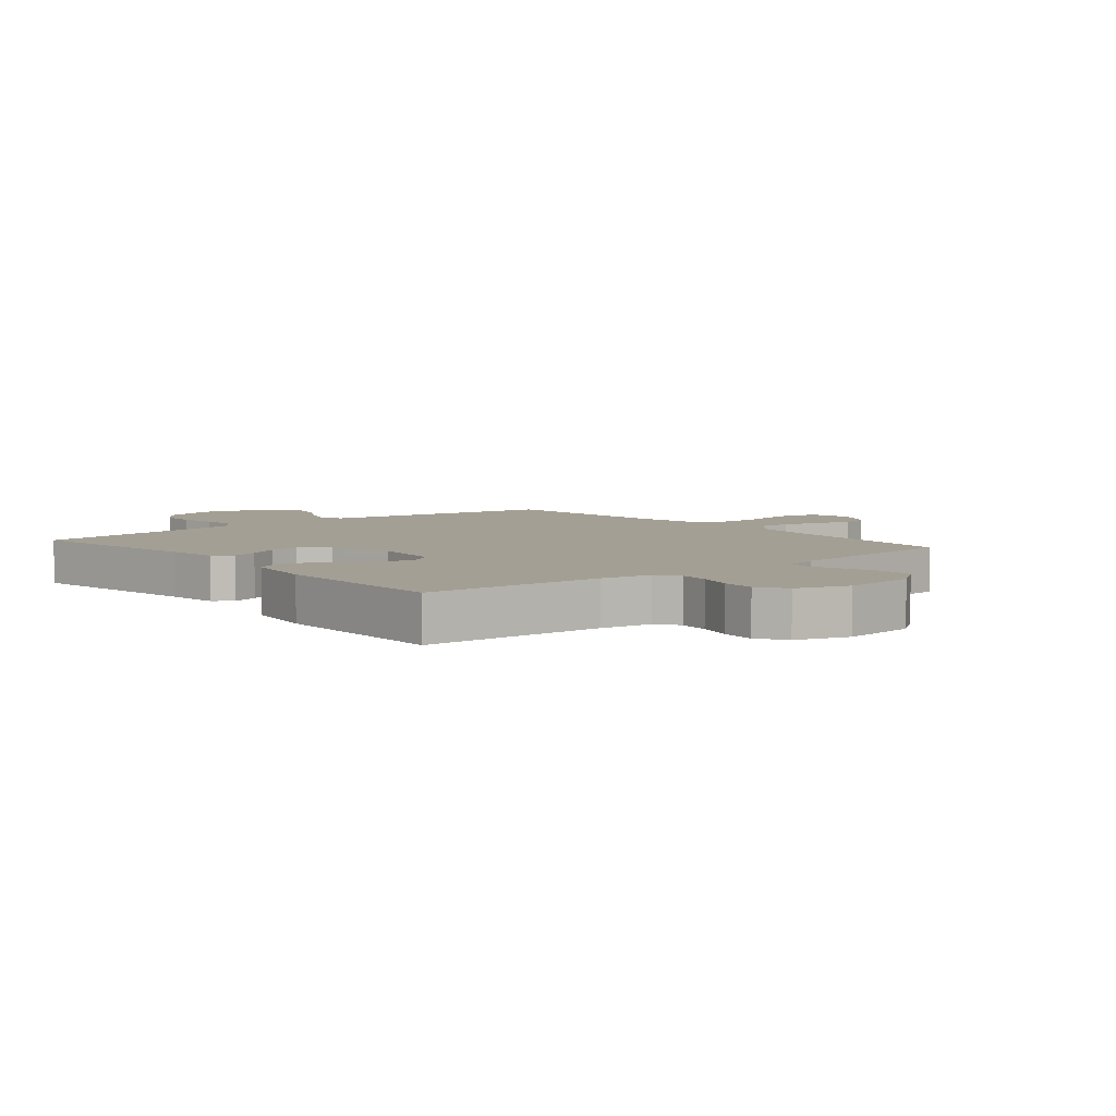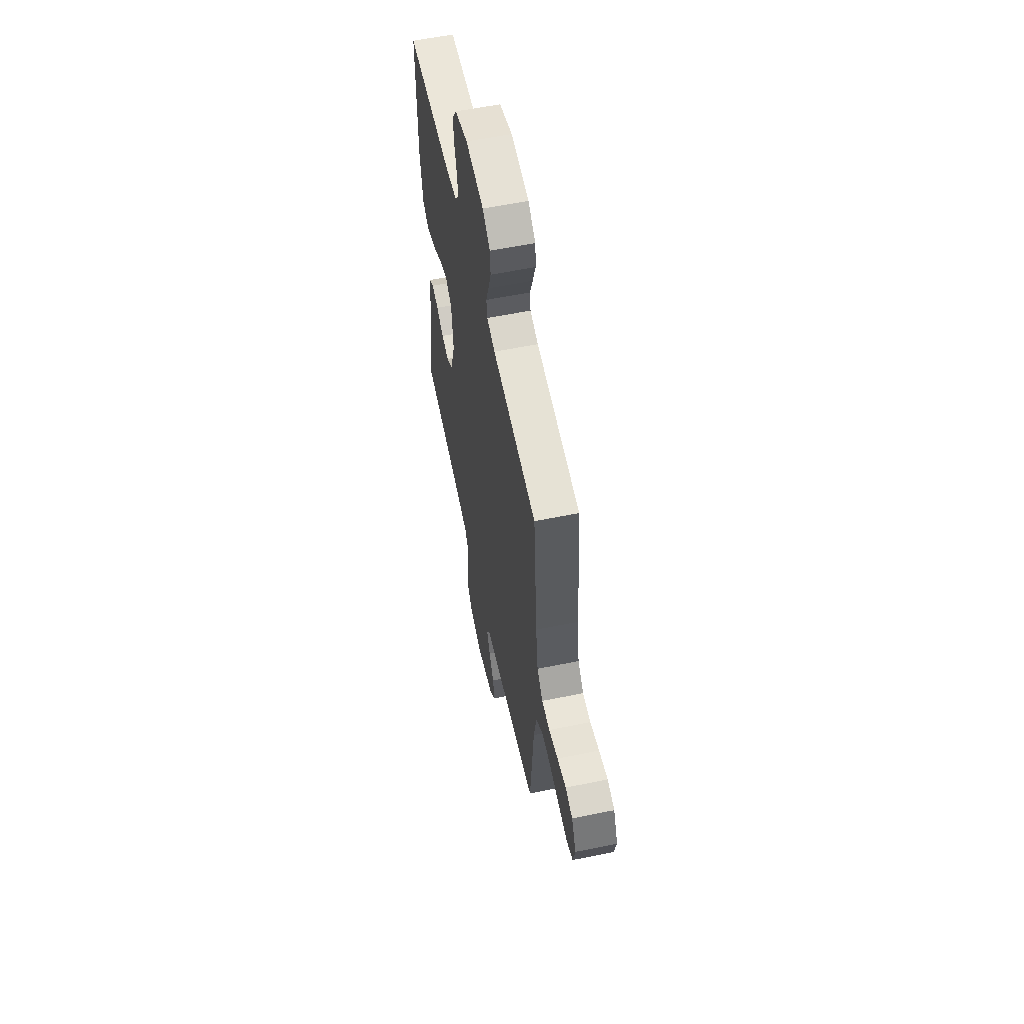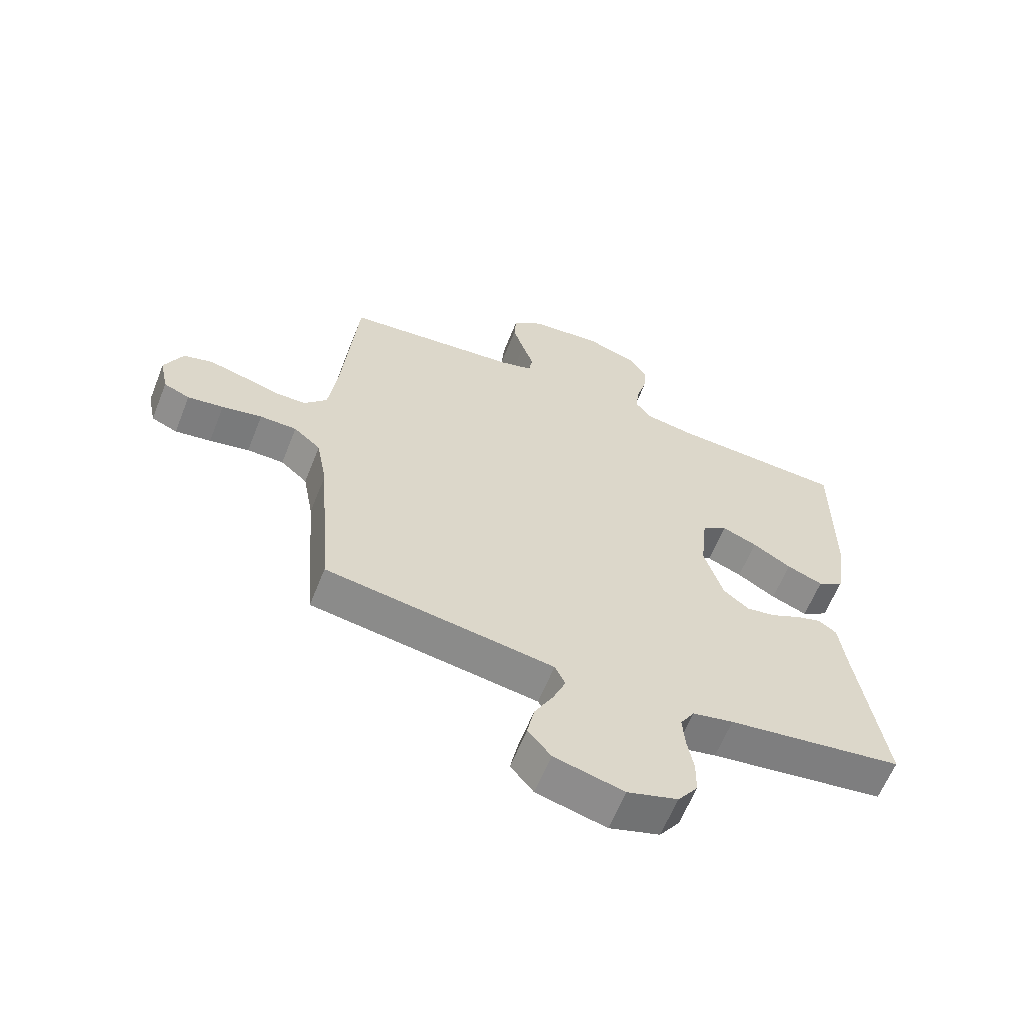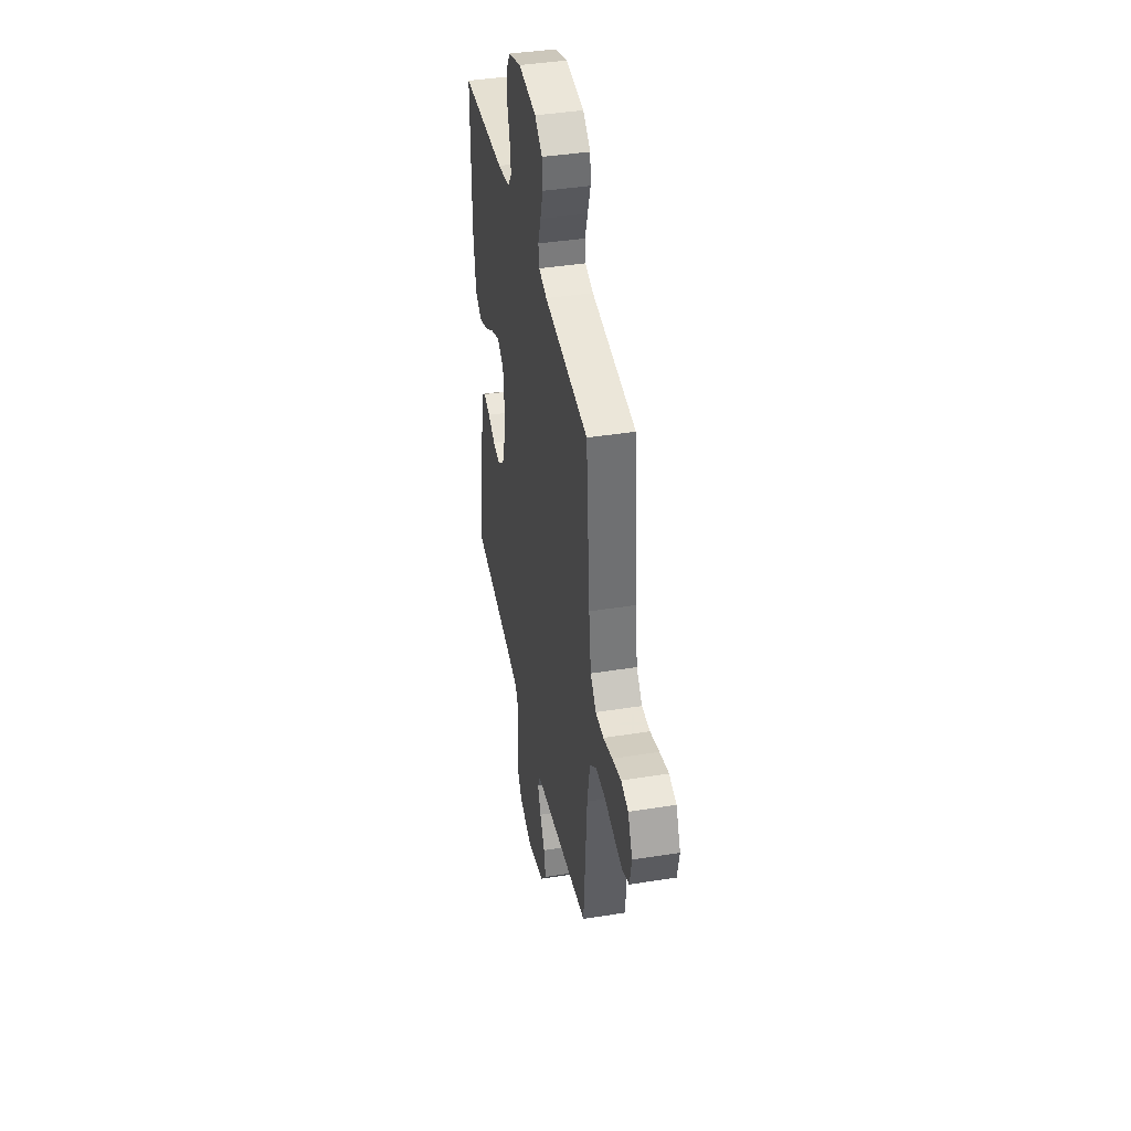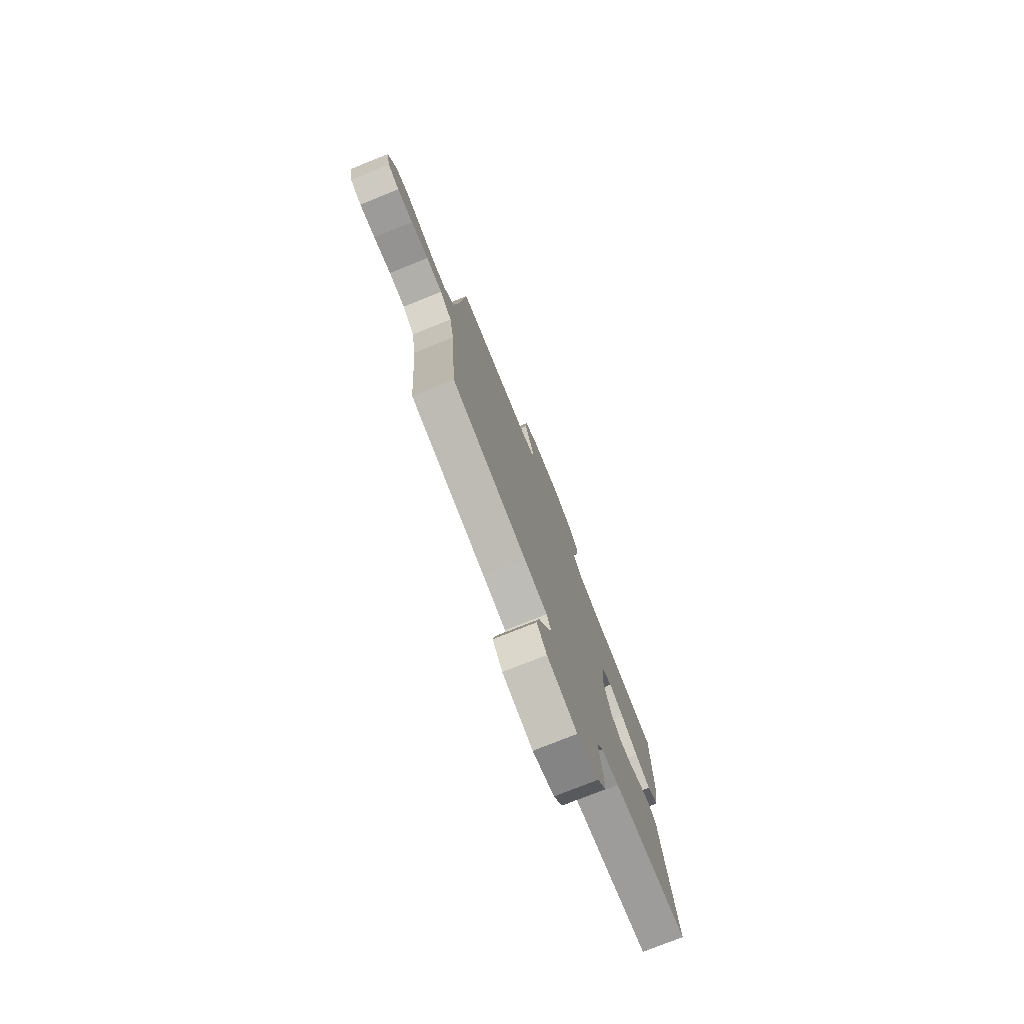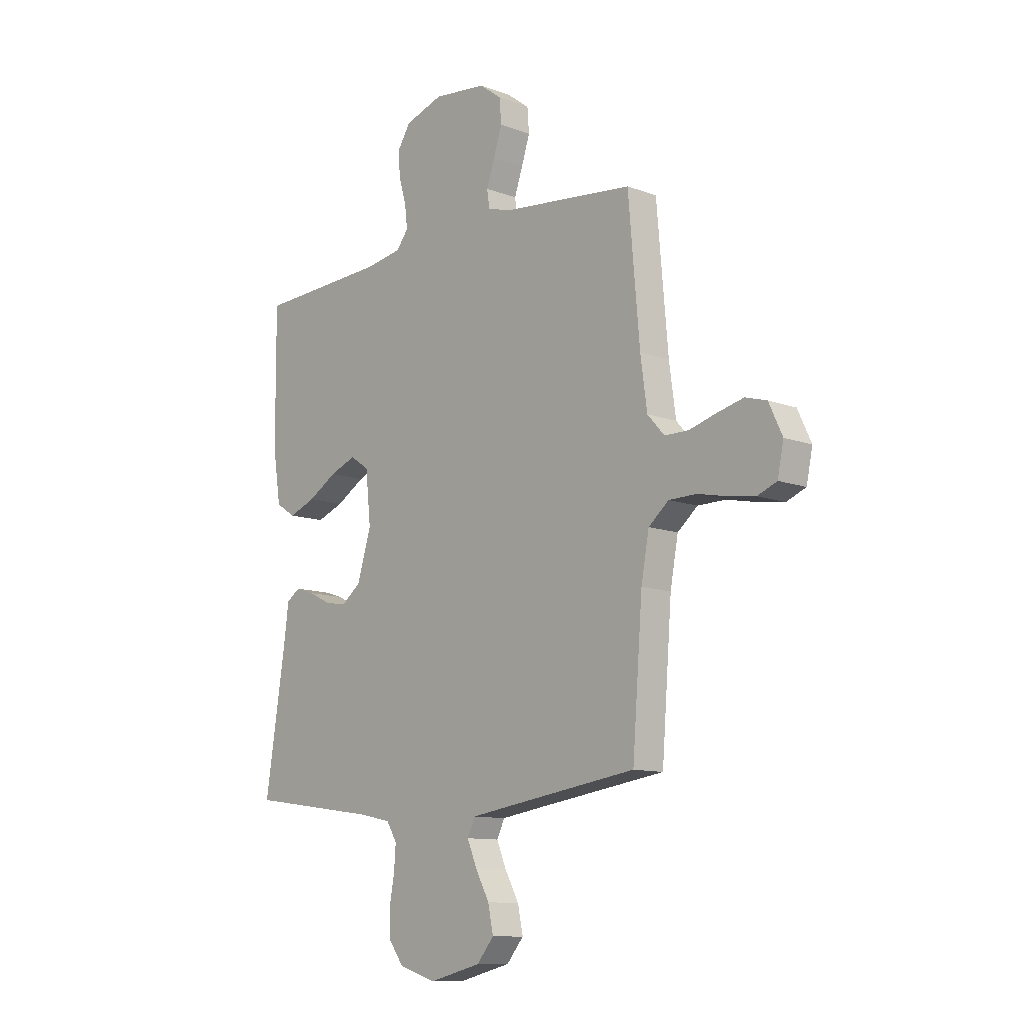
<metadata>
{"format":"obj","ext":"obj","renderer":"f3d","projection":"perspective","resolution":1024,"background":"white","views":[{"elev":5.6,"azim":-39.9,"up":"+Y"},{"elev":58.7,"azim":78.1,"up":"+Z"},{"elev":-61.9,"azim":158.3,"up":"+Z"},{"elev":40.6,"azim":78.9,"up":"+Z"},{"elev":-77.2,"azim":111.8,"up":"+Z"},{"elev":-11.0,"azim":47.4,"up":"+Z"}]}
</metadata>
<code>
v -0.5 0.07 0.5
v -0.2 0.07 0.515
v -0.117 0.07 0.529
v -0.09 0.07 0.565
v -0.096 0.07 0.616
v -0.113 0.07 0.674
v -0.117 0.07 0.73
v -0.087 0.07 0.777
v 0 0.07 0.806
v 0.122 0.07 0.793
v 0.173 0.07 0.755
v 0.177 0.07 0.701
v 0.158 0.07 0.642
v 0.139 0.07 0.587
v 0.145 0.07 0.547
v 0.2 0.07 0.531
v 0.5 0.07 0.5
v 0.526 0.07 0.2
v 0.541 0.07 0.09
v 0.58 0.07 0.047
v 0.635 0.07 0.047
v 0.697 0.07 0.065
v 0.757 0.07 0.08
v 0.806 0.07 0.066
v 0.837 0.07 0
v 0.823 0.07 -0.067
v 0.779 0.07 -0.085
v 0.718 0.07 -0.076
v 0.65 0.07 -0.062
v 0.587 0.07 -0.063
v 0.541 0.07 -0.102
v 0.523 0.07 -0.2
v 0.5 0.07 -0.5
v 0.2 0.07 -0.545
v 0.11 0.07 -0.559
v 0.092 0.07 -0.596
v 0.114 0.07 -0.649
v 0.146 0.07 -0.708
v 0.158 0.07 -0.766
v 0.119 0.07 -0.813
v 0 0.07 -0.843
v -0.086 0.07 -0.816
v -0.12 0.07 -0.769
v -0.121 0.07 -0.711
v -0.11 0.07 -0.65
v -0.106 0.07 -0.596
v -0.13 0.07 -0.557
v -0.2 0.07 -0.542
v -0.5 0.07 -0.5
v -0.454 0.07 -0.2
v -0.443 0.07 -0.115
v -0.412 0.07 -0.093
v -0.368 0.07 -0.107
v -0.318 0.07 -0.132
v -0.268 0.07 -0.14
v -0.224 0.07 -0.105
v -0.192 0.07 0
v -0.204 0.07 0.115
v -0.247 0.07 0.144
v -0.307 0.07 0.12
v -0.373 0.07 0.08
v -0.435 0.07 0.056
v -0.48 0.07 0.085
v -0.498 0.07 0.2
v -0.5 0 0.5
v -0.2 0 0.515
v -0.117 0 0.529
v -0.09 0 0.565
v -0.096 0 0.616
v -0.113 0 0.674
v -0.117 0 0.73
v -0.087 0 0.777
v 0 0 0.806
v 0.122 0 0.793
v 0.173 0 0.755
v 0.177 0 0.701
v 0.158 0 0.642
v 0.139 0 0.587
v 0.145 0 0.547
v 0.2 0 0.531
v 0.5 0 0.5
v 0.526 0 0.2
v 0.541 0 0.09
v 0.58 0 0.047
v 0.635 0 0.047
v 0.697 0 0.065
v 0.757 0 0.08
v 0.806 0 0.066
v 0.837 0 0
v 0.823 0 -0.067
v 0.779 0 -0.085
v 0.718 0 -0.076
v 0.65 0 -0.062
v 0.587 0 -0.063
v 0.541 0 -0.102
v 0.523 0 -0.2
v 0.5 0 -0.5
v 0.2 0 -0.545
v 0.11 0 -0.559
v 0.092 0 -0.596
v 0.114 0 -0.649
v 0.146 0 -0.708
v 0.158 0 -0.766
v 0.119 0 -0.813
v 0 0 -0.843
v -0.086 0 -0.816
v -0.12 0 -0.769
v -0.121 0 -0.711
v -0.11 0 -0.65
v -0.106 0 -0.596
v -0.13 0 -0.557
v -0.2 0 -0.542
v -0.5 0 -0.5
v -0.454 0 -0.2
v -0.443 0 -0.115
v -0.412 0 -0.093
v -0.368 0 -0.107
v -0.318 0 -0.132
v -0.268 0 -0.14
v -0.224 0 -0.105
v -0.192 0 0
v -0.204 0 0.115
v -0.247 0 0.144
v -0.307 0 0.12
v -0.373 0 0.08
v -0.435 0 0.056
v -0.48 0 0.085
v -0.498 0 0.2
f 64 1 2
f 63 64 2
f 62 63 2
f 61 62 2
f 60 61 2
f 59 60 2 3
f 58 59 3 4
f 57 58 4
f 52 53 54
f 51 52 54
f 50 51 54
f 50 54 55
f 49 50 55
f 48 49 55
f 47 48 55 56
f 43 44 45
f 42 43 45
f 41 42 45
f 40 41 45
f 39 40 45
f 38 39 45
f 37 38 45
f 36 37 45 46
f 47 56 57
f 46 47 57
f 36 46 57
f 35 36 57
f 27 28 29
f 26 27 29
f 25 26 29
f 24 25 29
f 23 24 29
f 22 23 29
f 21 22 29
f 20 21 29 30
f 19 20 30 31
f 16 17 18
f 19 31 32
f 18 19 32
f 16 18 32
f 15 16 32
f 12 13 14
f 11 12 14
f 10 11 14
f 9 10 14
f 8 9 14
f 7 8 14
f 6 7 14
f 5 6 14
f 4 5 14 15
f 4 15 32
f 57 4 32
f 35 57 32
f 34 35 32
f 32 33 34
f 66 65 128
f 66 128 127
f 66 127 126
f 66 126 125
f 66 125 124
f 67 66 124 123
f 68 67 123 122
f 68 122 121
f 118 117 116
f 118 116 115
f 118 115 114
f 119 118 114
f 119 114 113
f 119 113 112
f 120 119 112 111
f 109 108 107
f 109 107 106
f 109 106 105
f 109 105 104
f 109 104 103
f 109 103 102
f 109 102 101
f 110 109 101 100
f 121 120 111
f 121 111 110
f 121 110 100
f 121 100 99
f 93 92 91
f 93 91 90
f 93 90 89
f 93 89 88
f 93 88 87
f 93 87 86
f 93 86 85
f 94 93 85 84
f 95 94 84 83
f 82 81 80
f 96 95 83
f 96 83 82
f 96 82 80
f 96 80 79
f 78 77 76
f 78 76 75
f 78 75 74
f 78 74 73
f 78 73 72
f 78 72 71
f 78 71 70
f 78 70 69
f 79 78 69 68
f 96 79 68
f 96 68 121
f 96 121 99
f 96 99 98
f 98 97 96
f 1 65 66 2
f 2 66 67 3
f 3 67 68 4
f 4 68 69 5
f 5 69 70 6
f 6 70 71 7
f 7 71 72 8
f 8 72 73 9
f 9 73 74 10
f 10 74 75 11
f 11 75 76 12
f 12 76 77 13
f 13 77 78 14
f 14 78 79 15
f 15 79 80 16
f 16 80 81 17
f 17 81 82 18
f 18 82 83 19
f 19 83 84 20
f 20 84 85 21
f 21 85 86 22
f 22 86 87 23
f 23 87 88 24
f 24 88 89 25
f 25 89 90 26
f 26 90 91 27
f 27 91 92 28
f 28 92 93 29
f 29 93 94 30
f 30 94 95 31
f 31 95 96 32
f 32 96 97 33
f 33 97 98 34
f 34 98 99 35
f 35 99 100 36
f 36 100 101 37
f 37 101 102 38
f 38 102 103 39
f 39 103 104 40
f 40 104 105 41
f 41 105 106 42
f 42 106 107 43
f 43 107 108 44
f 44 108 109 45
f 45 109 110 46
f 46 110 111 47
f 47 111 112 48
f 48 112 113 49
f 49 113 114 50
f 50 114 115 51
f 51 115 116 52
f 52 116 117 53
f 53 117 118 54
f 54 118 119 55
f 55 119 120 56
f 56 120 121 57
f 57 121 122 58
f 58 122 123 59
f 59 123 124 60
f 60 124 125 61
f 61 125 126 62
f 62 126 127 63
f 63 127 128 64
f 64 128 65 1

</code>
